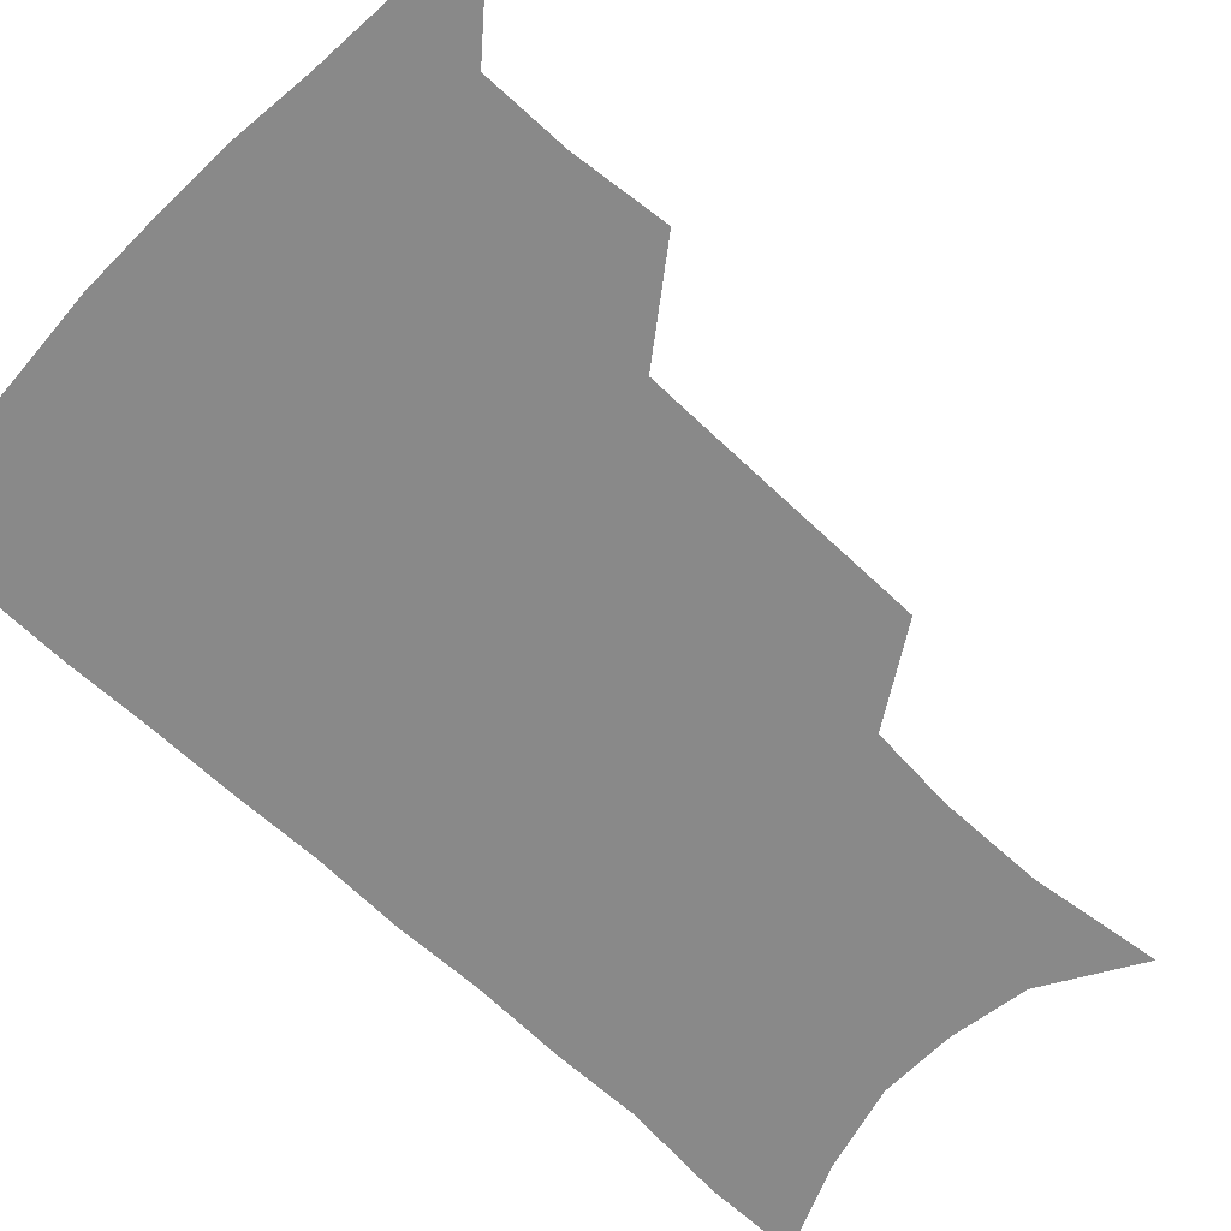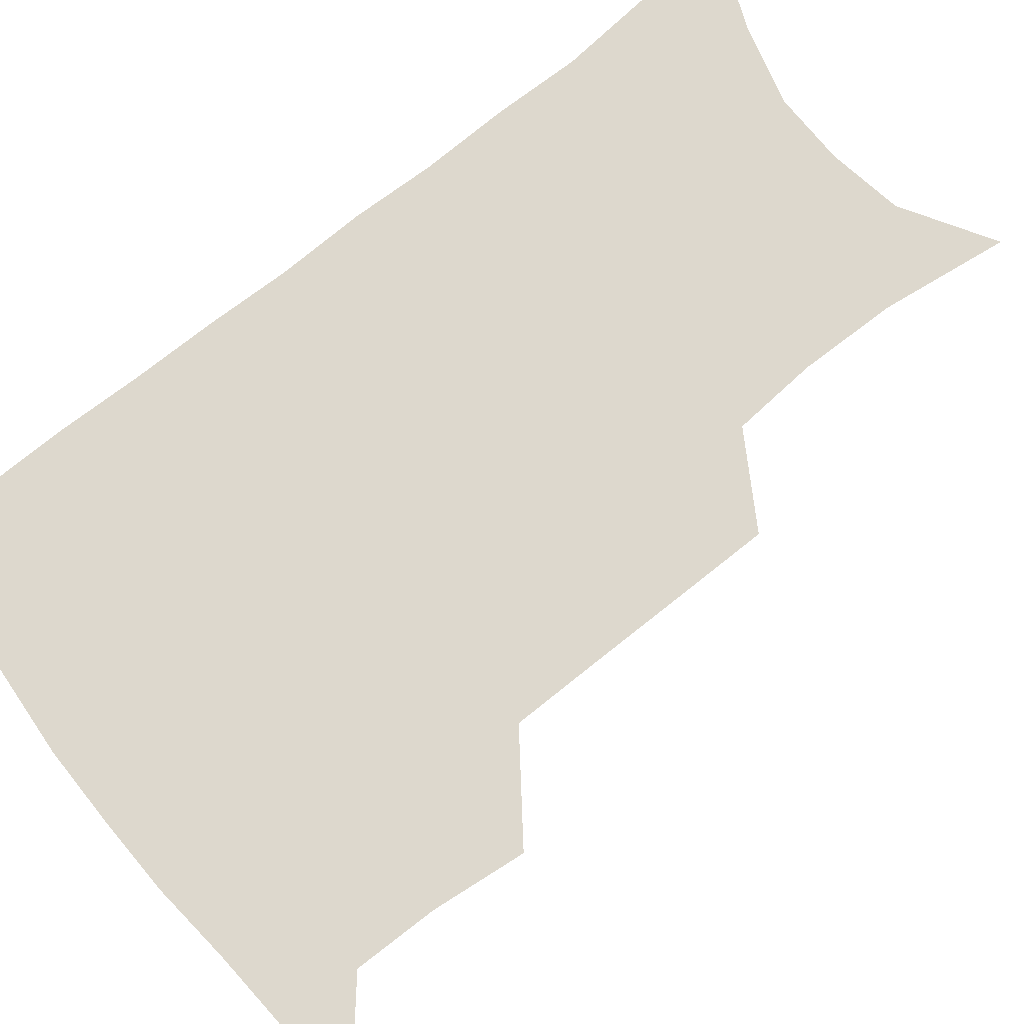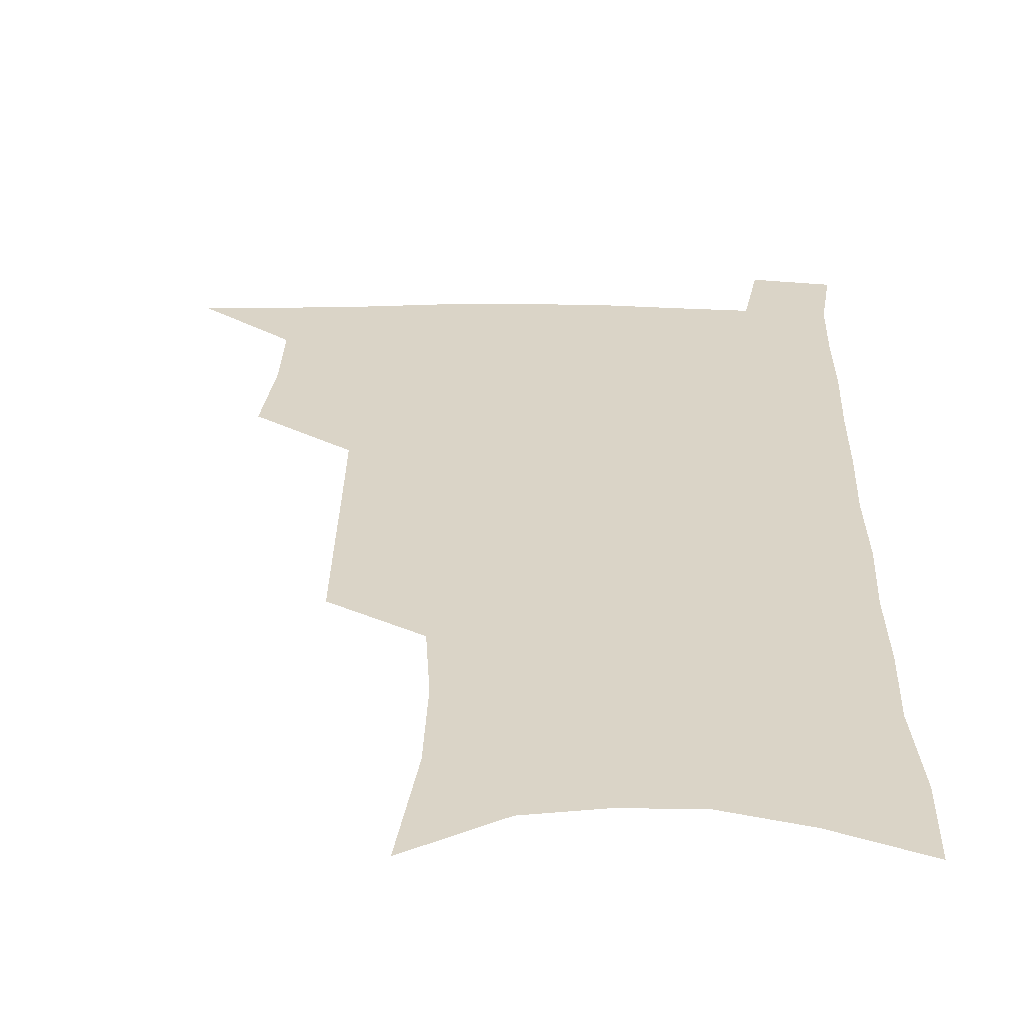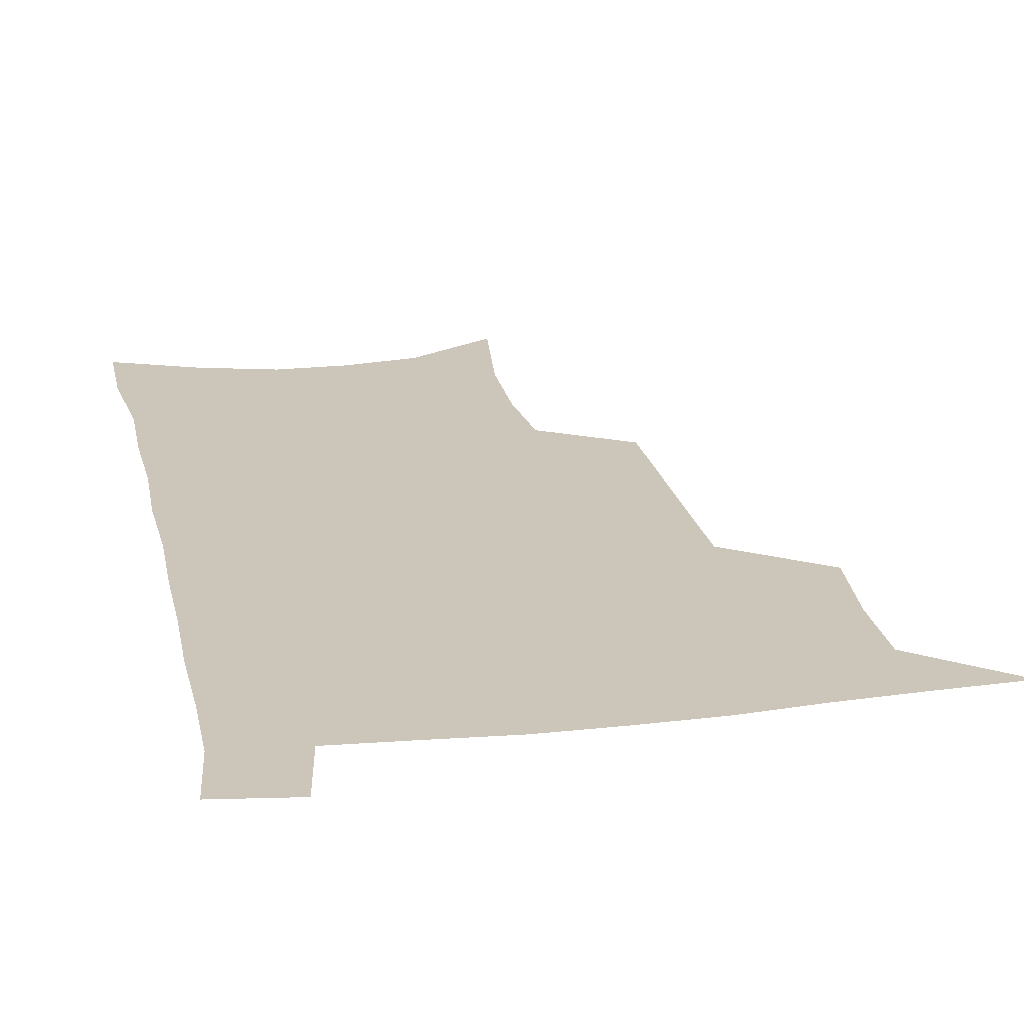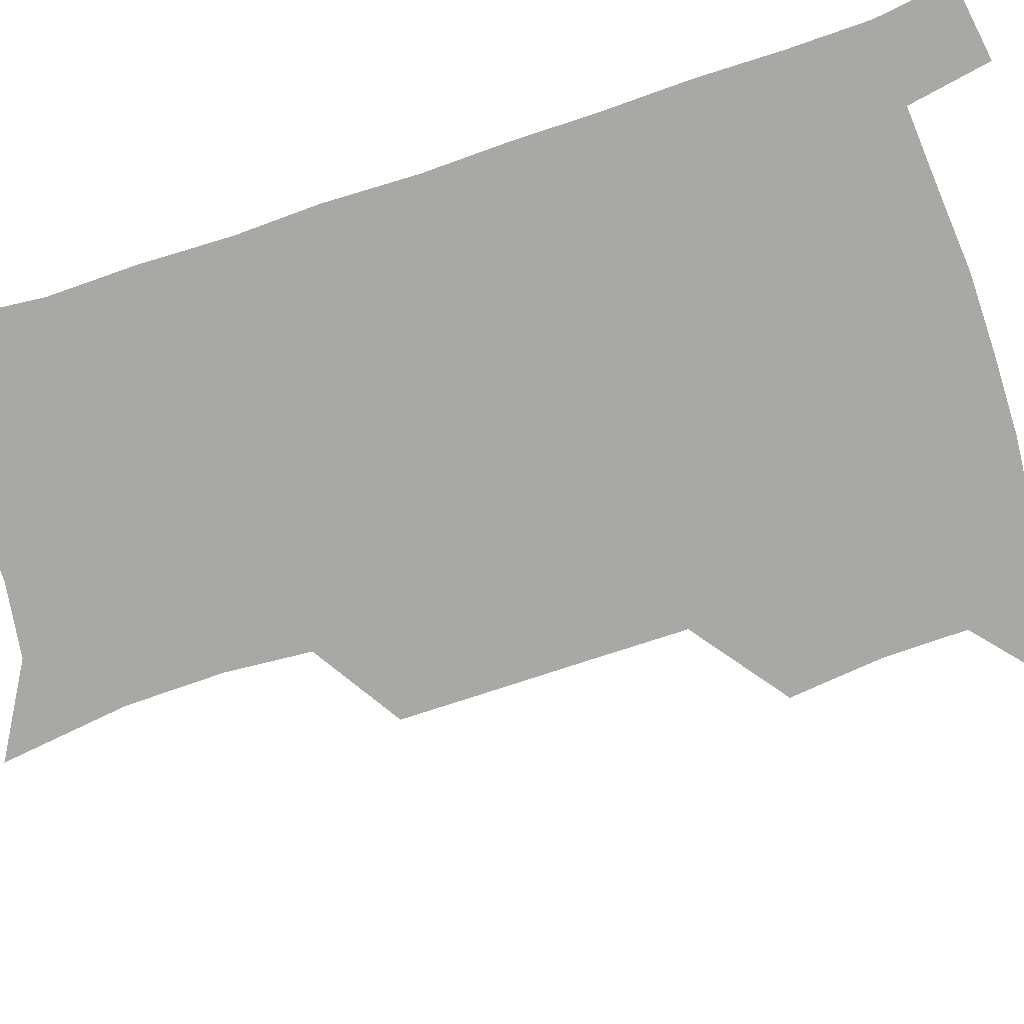
<metadata>
{"format":"obj","ext":"obj","renderer":"f3d","projection":"perspective","resolution":1024,"background":"white","views":[{"elev":-63.2,"azim":-133.8,"up":"+Z"},{"elev":72.1,"azim":-128.4,"up":"+Z"},{"elev":28.9,"azim":1.4,"up":"+Z"},{"elev":21.0,"azim":168.8,"up":"+Z"},{"elev":-75.2,"azim":108.8,"up":"+Z"}]}
</metadata>
<code>
v 481.4 534.5 0
v 510.4 443.5 0
v 513.8 476.9 0
v 514.1 506.9 0
v 513.8 536 0
v 545.2 317 0
v 544.9 351.7 0
v 544.7 385.6 0
v 544.4 418.5 0
v 545.1 450.5 0
v 546.9 481.2 0
v 545.6 509.3 0
v 543.5 537.8 0
v 574 185 0
v 579.7 231 0
v 580 266.5 0
v 577.5 297.1 0
v 578.3 334.4 0
v 577.4 366 0
v 576.7 396.8 0
v 576.5 426.8 0
v 576.3 455.7 0
v 576.5 483.7 0
v 575.7 510.6 0
v 572.2 540.6 0
v 606.4 204.3 0
v 607.3 241.7 0
v 606.3 274.3 0
v 605.5 308.1 0
v 605.5 342.9 0
v 604.3 371.4 0
v 604.6 403.1 0
v 604 430.4 0
v 603.8 457.8 0
v 603.9 485 0
v 603.2 511.8 0
v 601.2 541.4 0
v 633.5 208.6 0
v 633.1 245.9 0
v 632.1 278.8 0
v 631.1 311.9 0
v 630.5 343.5 0
v 630.1 373 0
v 630.1 402.5 0
v 630 431.8 0
v 630.2 458.7 0
v 630.5 485.2 0
v 630.8 511.8 0
v 629.8 541.4 0
v 660.5 208.6 0
v 659 244.2 0
v 657.7 277.8 0
v 656.5 310.8 0
v 655.6 342.8 0
v 655.5 372.6 0
v 655.9 401 0
v 656.1 429.6 0
v 656.7 457.1 0
v 657 485 0
v 657.9 511.7 0
v 659.3 539.2 0
v 689.6 200.5 0
v 686.5 238 0
v 684.8 272.1 0
v 683 305.6 0
v 682.3 336.9 0
v 683 366.3 0
v 682.9 396.3 0
v 683.3 425.5 0
v 684 454.1 0
v 684.1 482.7 0
v 685.3 510.1 0
v 687.3 537.3 0
v 692.3 566.7 0
v 721.9 186.9 0
v 721.8 220.1 0
v 718.1 256.6 0
v 718.5 288 0
v 717.3 320.7 0
v 718 351.2 0
v 716.8 383.6 0
v 717.3 414.2 0
v 717 445.3 0
v 717.4 475.5 0
v 716.7 505.7 0
v 716.8 534.8 0
v 720.4 562.6 0
f 4 5 1
f 9 10 2
f 2 10 3
f 10 11 3
f 3 11 4
f 11 12 4
f 4 12 5
f 12 13 5
f 17 18 6
f 6 18 7
f 18 19 7
f 7 19 8
f 19 20 8
f 8 20 9
f 20 21 9
f 9 21 10
f 21 22 10
f 10 22 11
f 22 23 11
f 11 23 12
f 23 24 12
f 12 24 13
f 24 25 13
f 14 26 15
f 26 27 15
f 15 27 16
f 27 28 16
f 16 28 17
f 28 29 17
f 17 29 18
f 29 30 18
f 18 30 19
f 30 31 19
f 19 31 20
f 31 32 20
f 20 32 21
f 32 33 21
f 21 33 22
f 33 34 22
f 22 34 23
f 34 35 23
f 23 35 24
f 35 36 24
f 24 36 25
f 36 37 25
f 26 38 27
f 38 39 27
f 27 39 28
f 39 40 28
f 28 40 29
f 40 41 29
f 29 41 30
f 41 42 30
f 30 42 31
f 42 43 31
f 31 43 32
f 43 44 32
f 32 44 33
f 44 45 33
f 33 45 34
f 45 46 34
f 34 46 35
f 46 47 35
f 35 47 36
f 47 48 36
f 36 48 37
f 48 49 37
f 38 50 39
f 50 51 39
f 39 51 40
f 51 52 40
f 40 52 41
f 52 53 41
f 41 53 42
f 53 54 42
f 42 54 43
f 54 55 43
f 43 55 44
f 55 56 44
f 44 56 45
f 56 57 45
f 45 57 46
f 57 58 46
f 46 58 47
f 58 59 47
f 47 59 48
f 59 60 48
f 48 60 49
f 60 61 49
f 50 62 51
f 62 63 51
f 51 63 52
f 63 64 52
f 52 64 53
f 64 65 53
f 53 65 54
f 65 66 54
f 54 66 55
f 66 67 55
f 55 67 56
f 67 68 56
f 56 68 57
f 68 69 57
f 57 69 58
f 69 70 58
f 58 70 59
f 70 71 59
f 59 71 60
f 71 72 60
f 60 72 61
f 72 73 61
f 62 75 63
f 75 76 63
f 63 76 64
f 76 77 64
f 64 77 65
f 77 78 65
f 65 78 66
f 78 79 66
f 66 79 67
f 79 80 67
f 67 80 68
f 80 81 68
f 68 81 69
f 81 82 69
f 69 82 70
f 82 83 70
f 70 83 71
f 83 84 71
f 71 84 72
f 84 85 72
f 72 85 73
f 85 86 73
f 73 86 74
f 86 87 74

</code>
